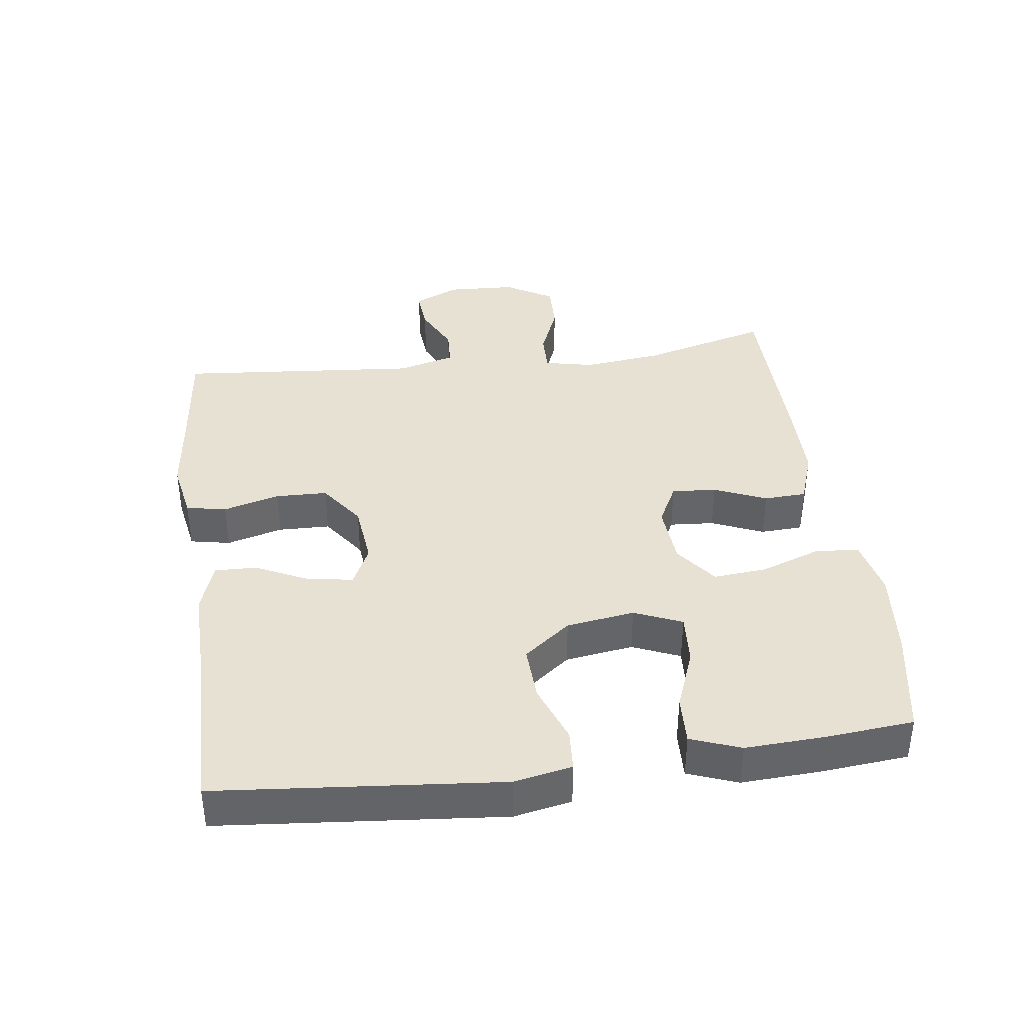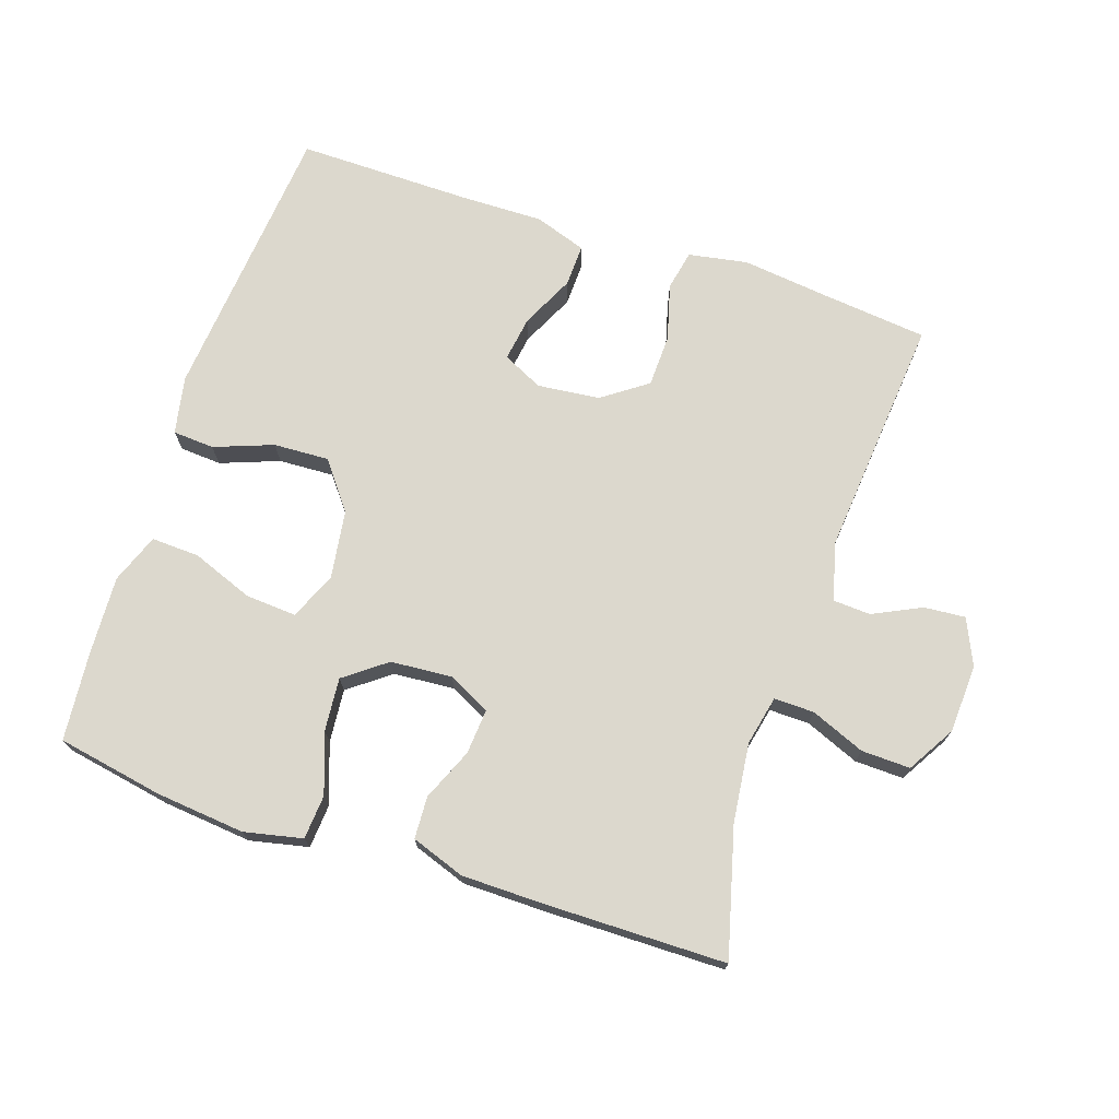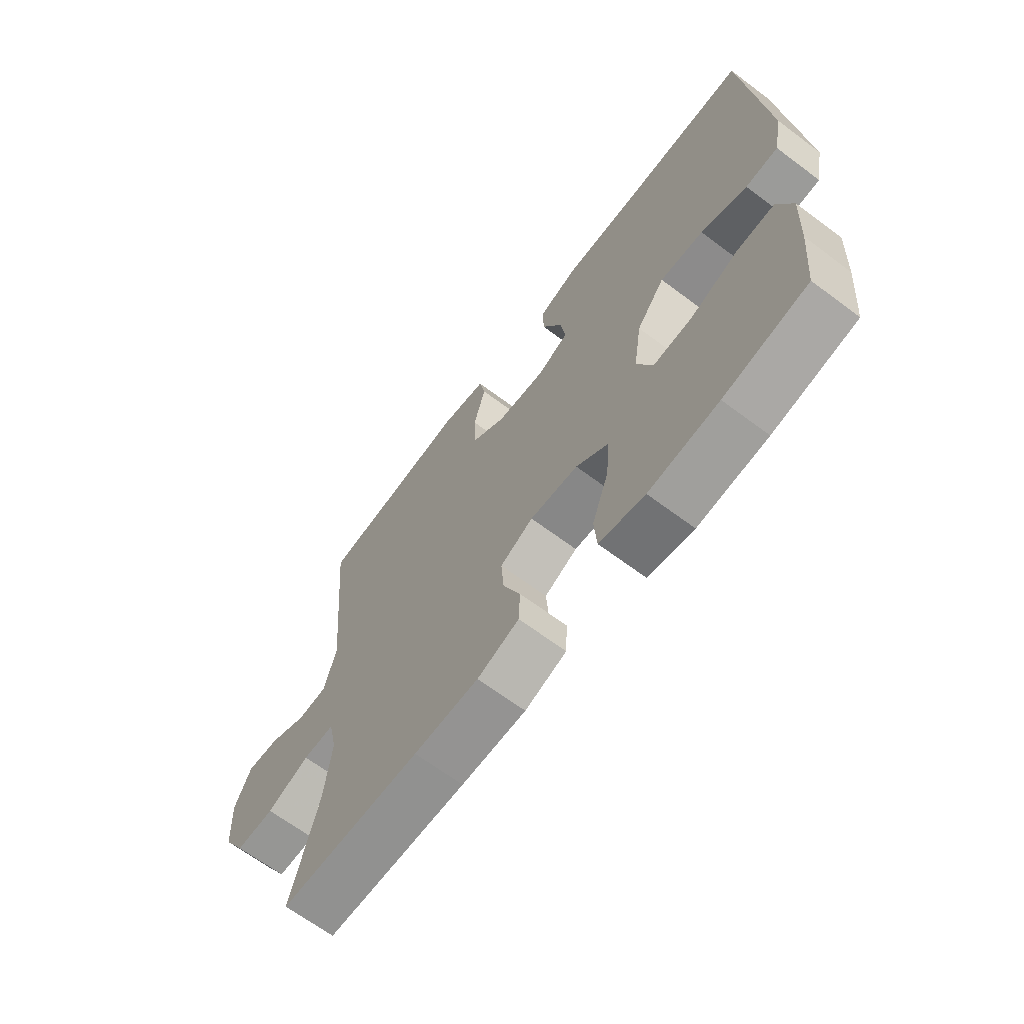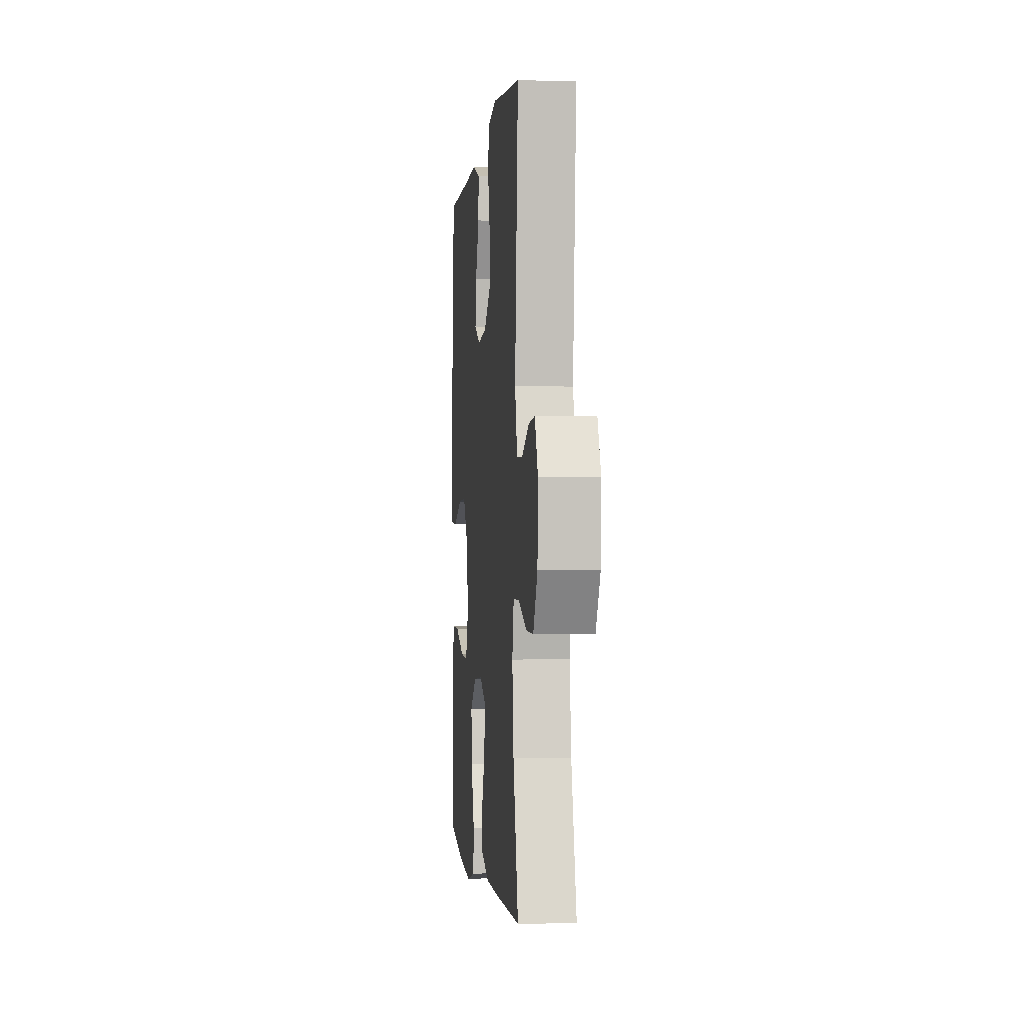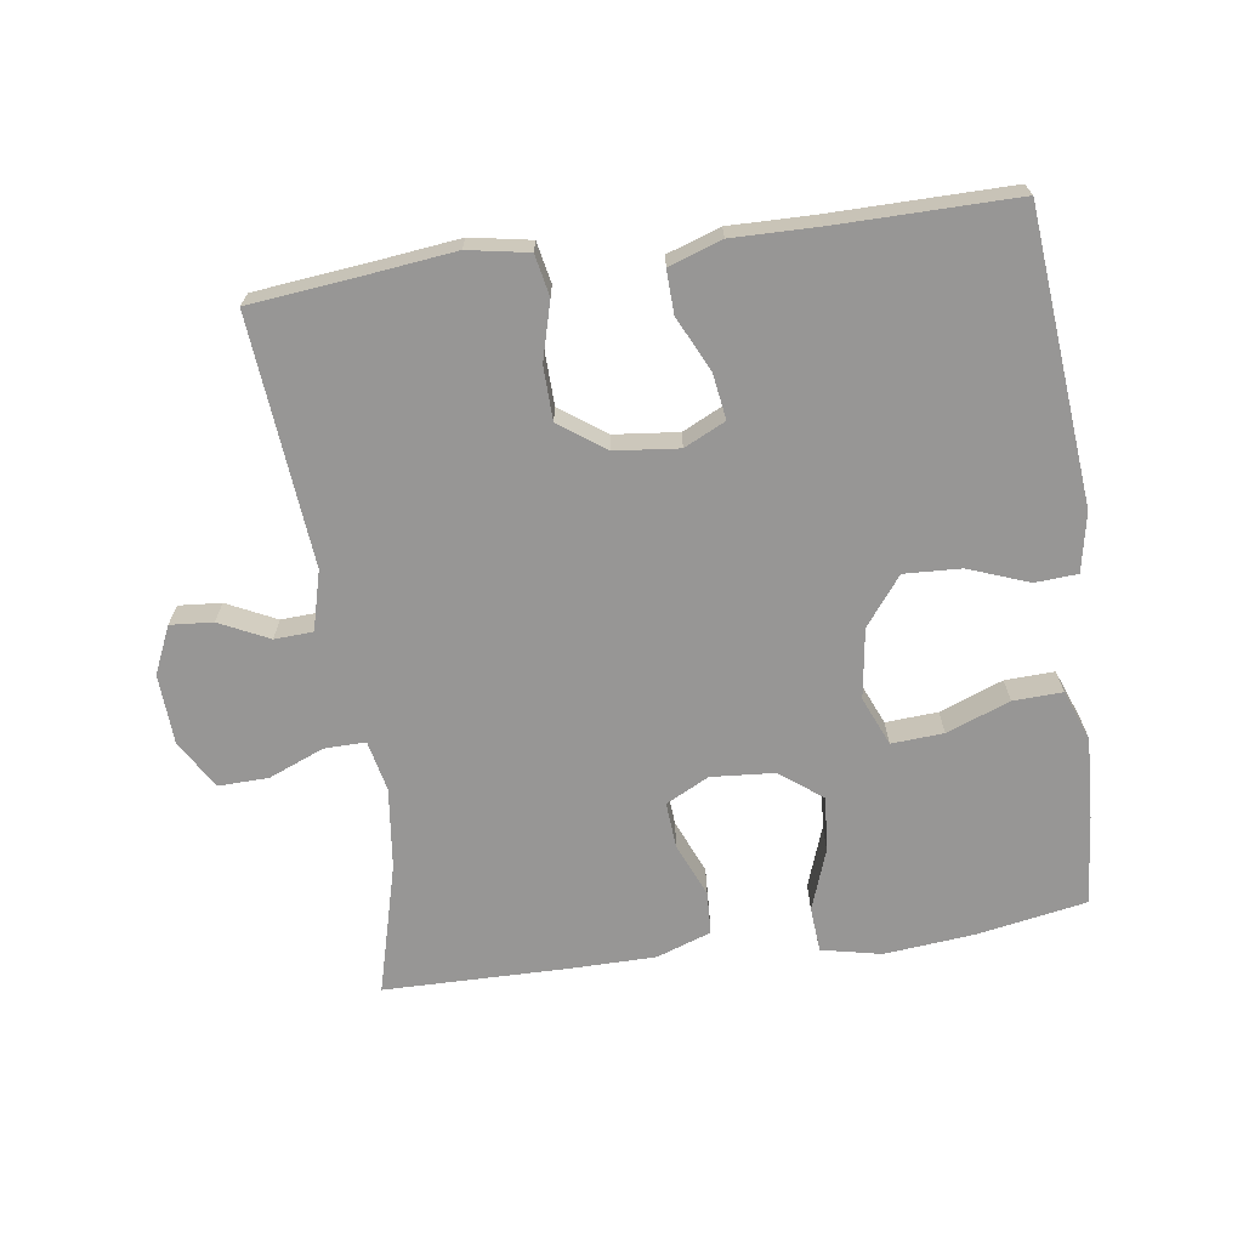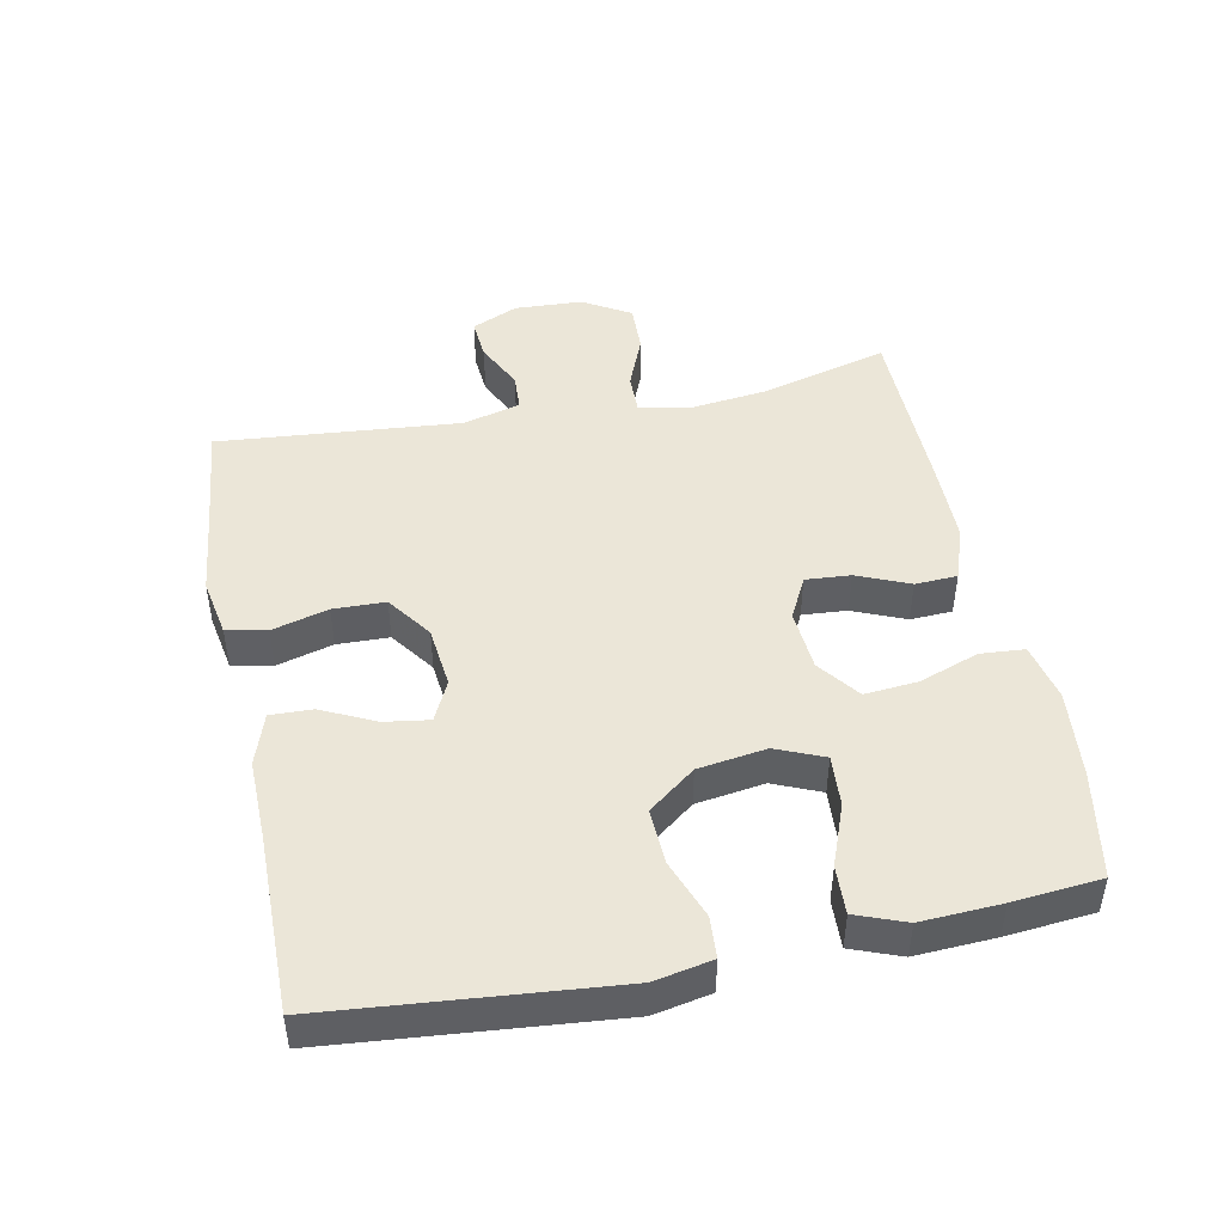
<metadata>
{"format":"obj","ext":"obj","renderer":"f3d","projection":"perspective","resolution":1024,"background":"white","views":[{"elev":38.9,"azim":82.4,"up":"+Y"},{"elev":72.4,"azim":-161.5,"up":"+Y"},{"elev":-66.4,"azim":53.1,"up":"+Z"},{"elev":-1.2,"azim":-95.8,"up":"+Z"},{"elev":-68.0,"azim":8.1,"up":"+Y"},{"elev":46.5,"azim":78.6,"up":"+Y"}]}
</metadata>
<code>
v -0.5 0.07 0.5
v -0.34 0.07 0.517
v -0.211 0.07 0.532
v -0.123 0.07 0.516
v -0.111 0.07 0.456
v -0.134 0.07 0.372
v -0.132 0.07 0.294
v -0.065 0.07 0.246
v 0.028 0.07 0.236
v 0.088 0.07 0.265
v 0.078 0.07 0.332
v 0.04 0.07 0.411
v 0.038 0.07 0.474
v 0.115 0.07 0.5
v 0.238 0.07 0.498
v 0.5 0.07 0.5
v 0.539 0.07 0.077
v 0.522 0.07 -0.009
v 0.46 0.07 -0.013
v 0.372 0.07 0.02
v 0.289 0.07 0.024
v 0.235 0.07 -0.046
v 0.22 0.07 -0.148
v 0.25 0.07 -0.219
v 0.326 0.07 -0.214
v 0.418 0.07 -0.179
v 0.49 0.07 -0.176
v 0.518 0.07 -0.25
v 0.512 0.07 -0.369
v 0.5 0.07 -0.5
v 0.341 0.07 -0.529
v 0.208 0.07 -0.542
v 0.121 0.07 -0.523
v 0.116 0.07 -0.457
v 0.148 0.07 -0.368
v 0.155 0.07 -0.288
v 0.093 0.07 -0.241
v 0.001 0.07 -0.234
v -0.062 0.07 -0.266
v -0.057 0.07 -0.333
v -0.024 0.07 -0.411
v -0.027 0.07 -0.474
v -0.107 0.07 -0.502
v -0.231 0.07 -0.503
v -0.5 0.07 -0.5
v -0.449 0.07 -0.309
v -0.435 0.07 -0.191
v -0.451 0.07 -0.117
v -0.511 0.07 -0.118
v -0.592 0.07 -0.151
v -0.665 0.07 -0.153
v -0.707 0.07 -0.082
v -0.712 0.07 0.02
v -0.681 0.07 0.089
v -0.619 0.07 0.084
v -0.547 0.07 0.049
v -0.491 0.07 0.052
v -0.468 0.07 0.138
v -0.5 0 0.5
v -0.34 0 0.517
v -0.211 0 0.532
v -0.123 0 0.516
v -0.111 0 0.456
v -0.134 0 0.372
v -0.132 0 0.294
v -0.065 0 0.246
v 0.028 0 0.236
v 0.088 0 0.265
v 0.078 0 0.332
v 0.04 0 0.411
v 0.038 0 0.474
v 0.115 0 0.5
v 0.238 0 0.498
v 0.5 0 0.5
v 0.539 0 0.077
v 0.522 0 -0.009
v 0.46 0 -0.013
v 0.372 0 0.02
v 0.289 0 0.024
v 0.235 0 -0.046
v 0.22 0 -0.148
v 0.25 0 -0.219
v 0.326 0 -0.214
v 0.418 0 -0.179
v 0.49 0 -0.176
v 0.518 0 -0.25
v 0.512 0 -0.369
v 0.5 0 -0.5
v 0.341 0 -0.529
v 0.208 0 -0.542
v 0.121 0 -0.523
v 0.116 0 -0.457
v 0.148 0 -0.368
v 0.155 0 -0.288
v 0.093 0 -0.241
v 0.001 0 -0.234
v -0.062 0 -0.266
v -0.057 0 -0.333
v -0.024 0 -0.411
v -0.027 0 -0.474
v -0.107 0 -0.502
v -0.231 0 -0.503
v -0.5 0 -0.5
v -0.449 0 -0.309
v -0.435 0 -0.191
v -0.451 0 -0.117
v -0.511 0 -0.118
v -0.592 0 -0.151
v -0.665 0 -0.153
v -0.707 0 -0.082
v -0.712 0 0.02
v -0.681 0 0.089
v -0.619 0 0.084
v -0.547 0 0.049
v -0.491 0 0.052
v -0.468 0 0.138
f 53 54 55 56
f 53 56 57
f 52 53 57
f 49 50 51 52
f 48 49 52 57
f 43 44 45 46
f 43 46 47
f 40 41 42 43
f 39 40 43 47
f 38 39 47 48
f 32 33 34 35
f 32 35 36
f 31 32 36
f 30 31 36
f 29 30 36 37
f 25 26 27 28
f 24 25 28 29
f 17 18 19 20
f 15 16 17 20
f 15 20 21
f 14 15 21 22
f 11 12 13 14
f 10 11 14 22
f 3 4 5 6
f 2 3 6 7
f 58 1 2 7
f 57 58 7 8
f 37 38 48 57
f 24 29 37 57
f 23 24 57 8
f 9 10 22 23
f 8 9 23
f 114 113 112 111
f 115 114 111
f 115 111 110
f 110 109 108 107
f 115 110 107 106
f 104 103 102 101
f 105 104 101
f 101 100 99 98
f 105 101 98 97
f 106 105 97 96
f 93 92 91 90
f 94 93 90
f 94 90 89
f 94 89 88
f 95 94 88 87
f 86 85 84 83
f 87 86 83 82
f 78 77 76 75
f 78 75 74 73
f 79 78 73
f 80 79 73 72
f 72 71 70 69
f 80 72 69 68
f 64 63 62 61
f 65 64 61 60
f 65 60 59 116
f 66 65 116 115
f 115 106 96 95
f 115 95 87 82
f 66 115 82 81
f 81 80 68 67
f 81 67 66
f 1 59 60 2
f 2 60 61 3
f 3 61 62 4
f 4 62 63 5
f 5 63 64 6
f 6 64 65 7
f 7 65 66 8
f 8 66 67 9
f 9 67 68 10
f 10 68 69 11
f 11 69 70 12
f 12 70 71 13
f 13 71 72 14
f 14 72 73 15
f 15 73 74 16
f 16 74 75 17
f 17 75 76 18
f 18 76 77 19
f 19 77 78 20
f 20 78 79 21
f 21 79 80 22
f 22 80 81 23
f 23 81 82 24
f 24 82 83 25
f 25 83 84 26
f 26 84 85 27
f 27 85 86 28
f 28 86 87 29
f 29 87 88 30
f 30 88 89 31
f 31 89 90 32
f 32 90 91 33
f 33 91 92 34
f 34 92 93 35
f 35 93 94 36
f 36 94 95 37
f 37 95 96 38
f 38 96 97 39
f 39 97 98 40
f 40 98 99 41
f 41 99 100 42
f 42 100 101 43
f 43 101 102 44
f 44 102 103 45
f 45 103 104 46
f 46 104 105 47
f 47 105 106 48
f 48 106 107 49
f 49 107 108 50
f 50 108 109 51
f 51 109 110 52
f 52 110 111 53
f 53 111 112 54
f 54 112 113 55
f 55 113 114 56
f 56 114 115 57
f 57 115 116 58
f 58 116 59 1

</code>
